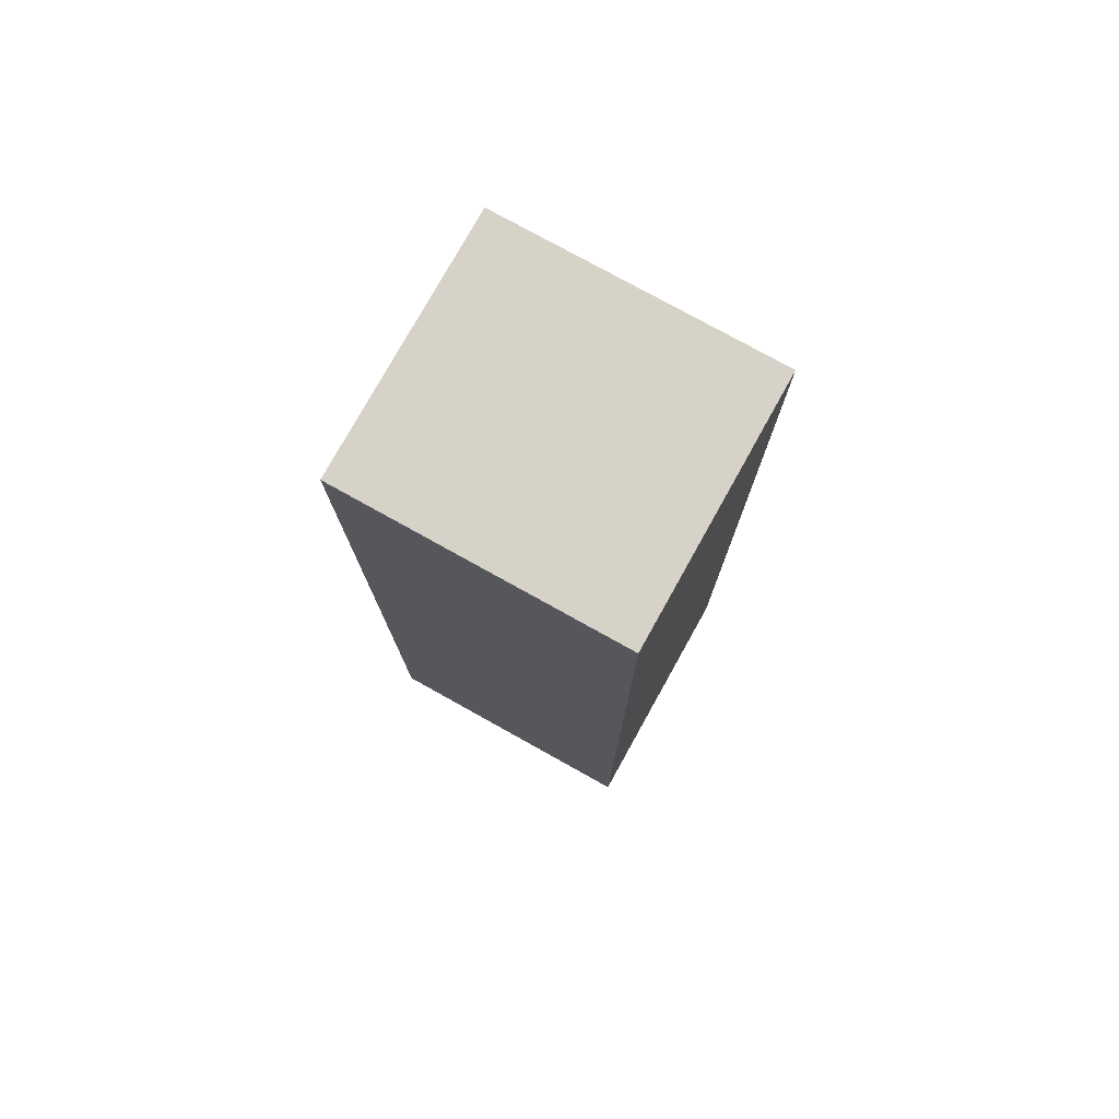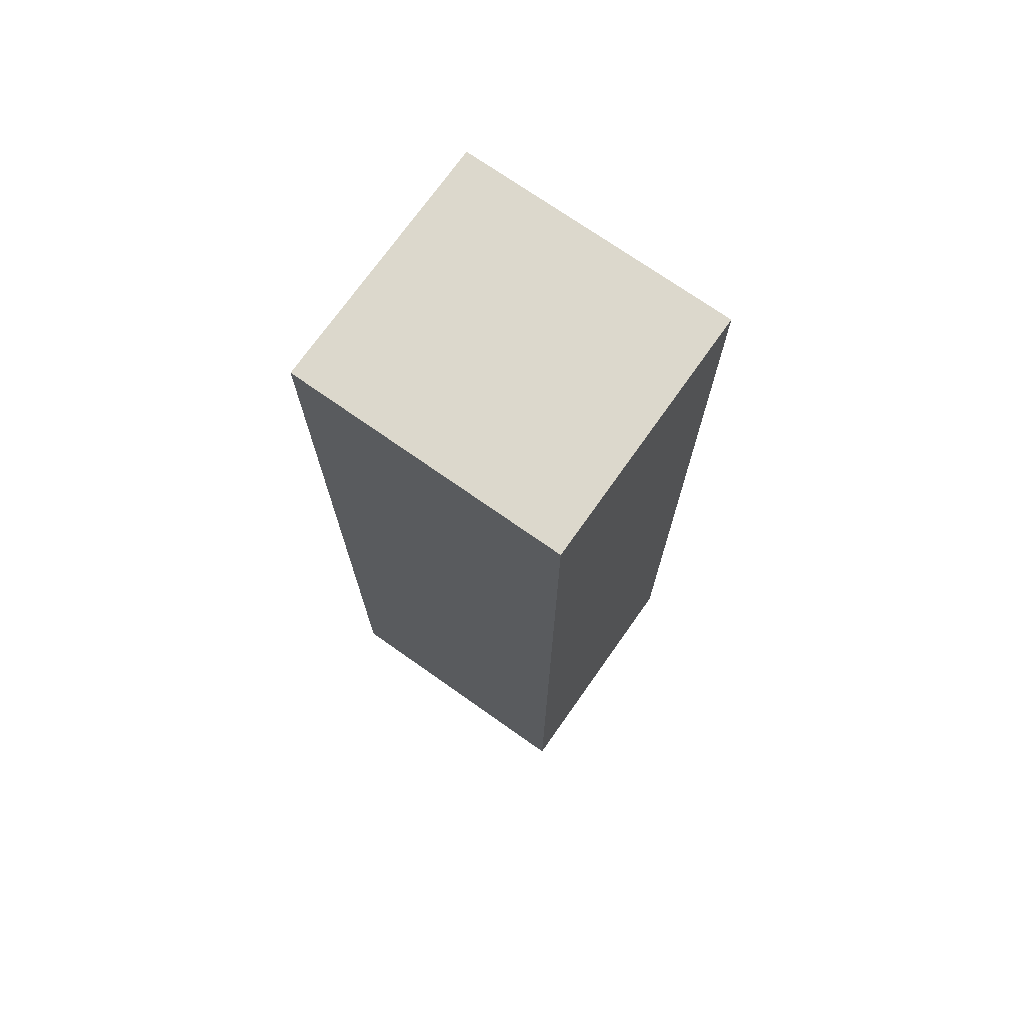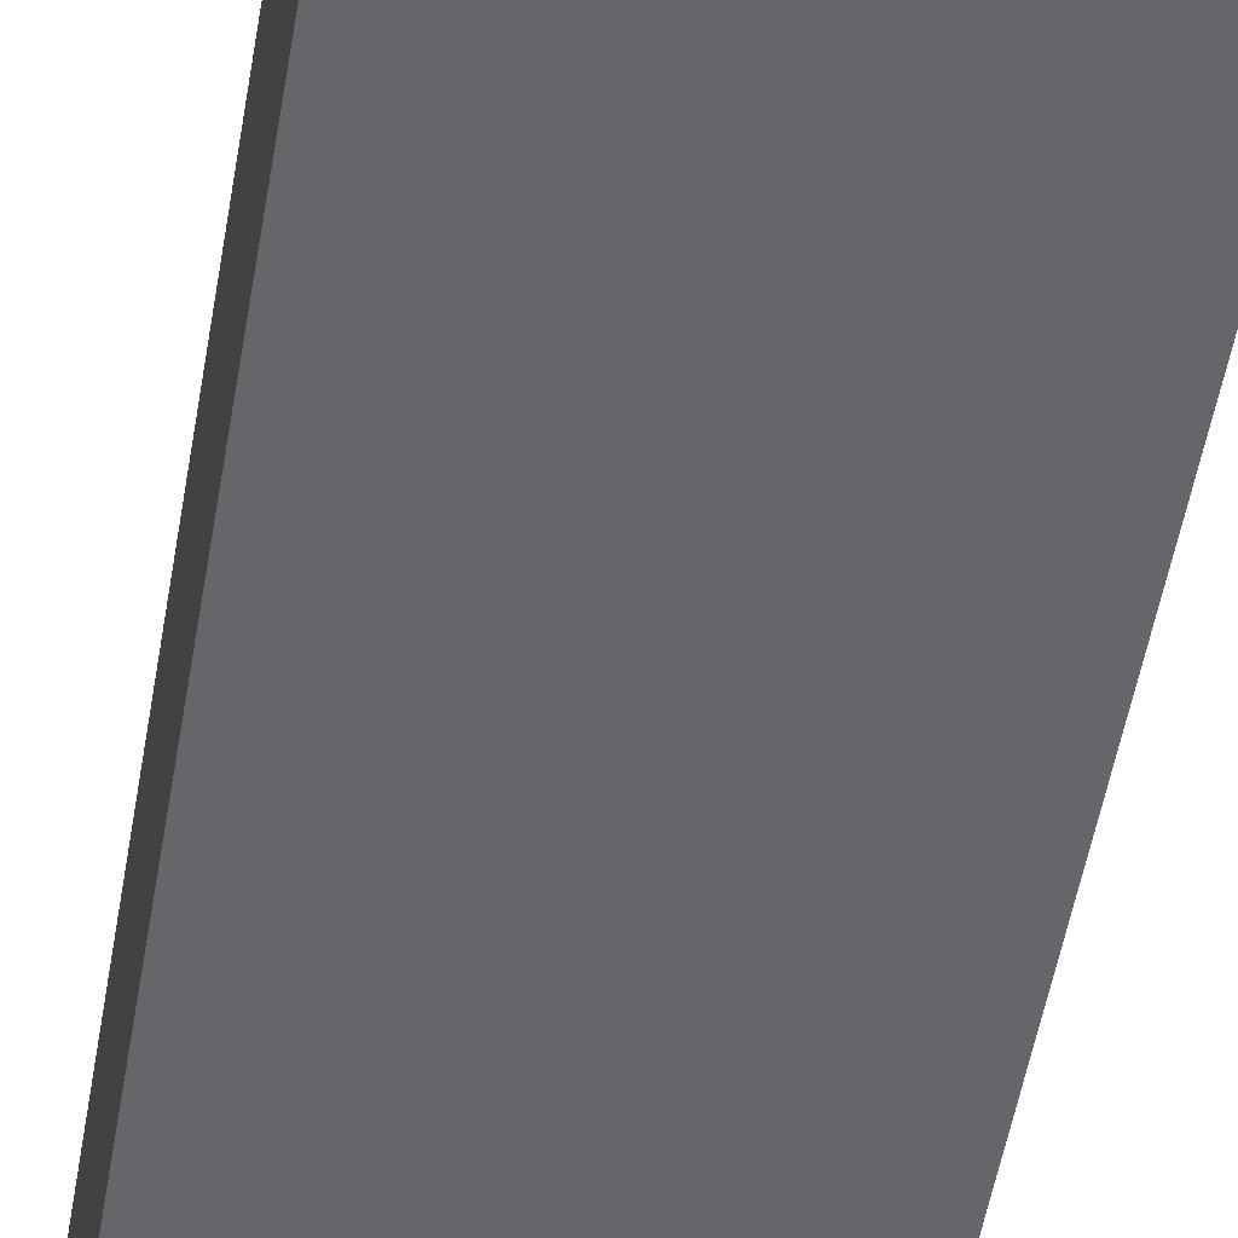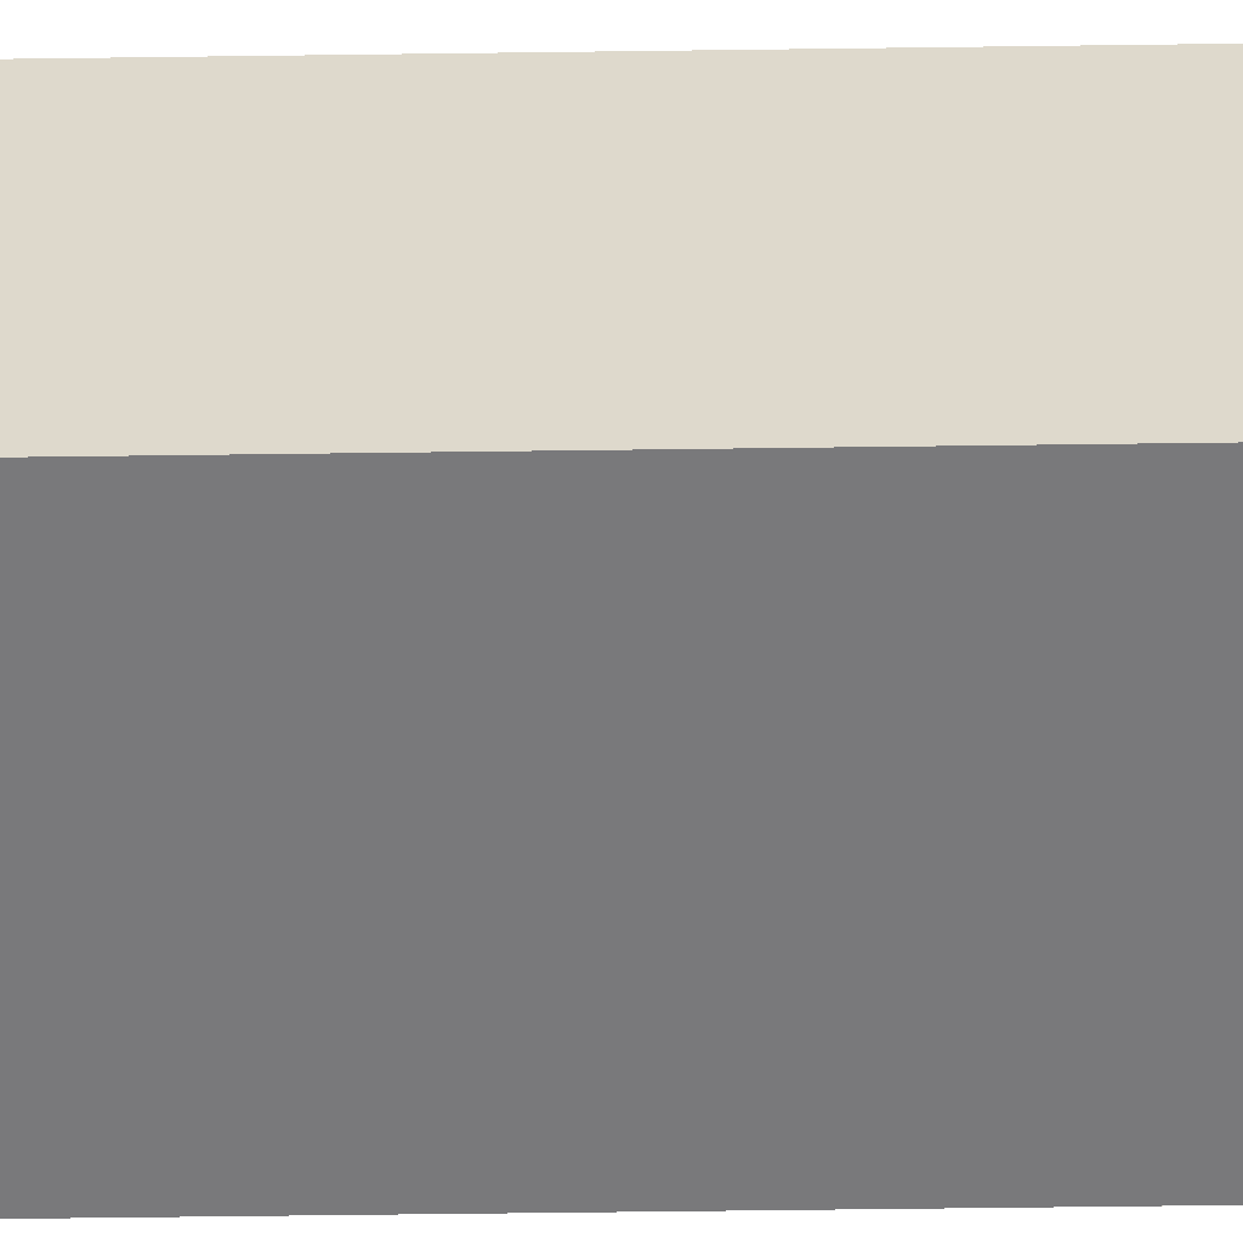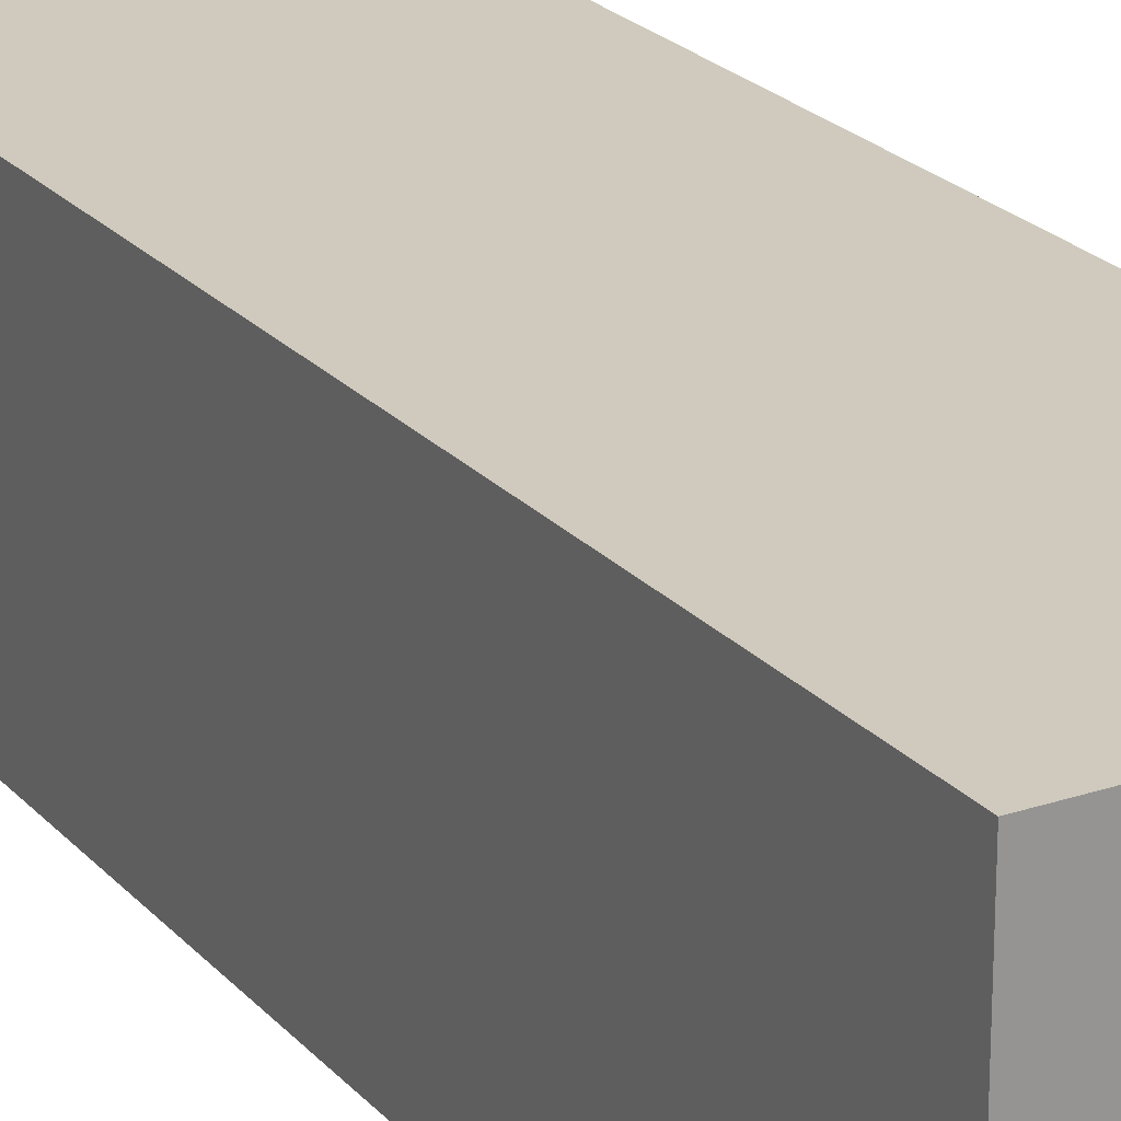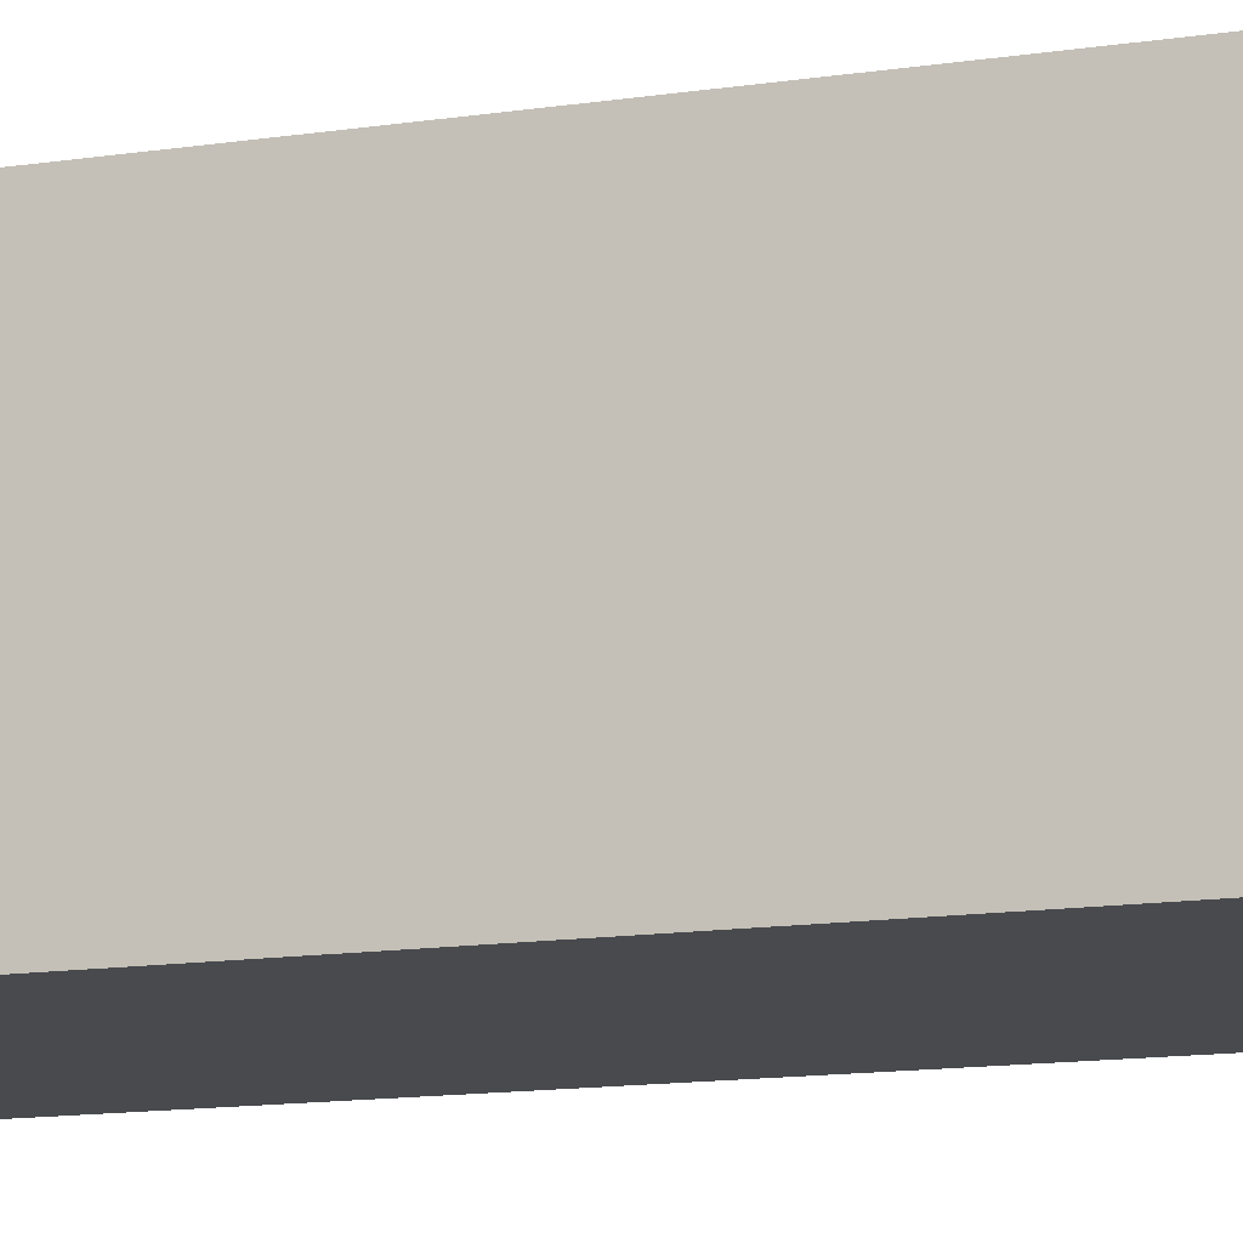
<metadata>
{"format":"obj","ext":"obj","renderer":"f3d","projection":"perspective","resolution":1024,"background":"white","views":[{"elev":77.3,"azim":-150.9,"up":"+Y"},{"elev":72.7,"azim":-144.8,"up":"+Y"},{"elev":-51.7,"azim":170.4,"up":"+Z"},{"elev":-57.9,"azim":90.8,"up":"+Z"},{"elev":22.8,"azim":-30.0,"up":"+Z"},{"elev":-12.8,"azim":-70.1,"up":"+Z"}]}
</metadata>
<code>
g default
v -0.1924 -1.312 0.1769
v 0.1924 -1.312 0.1769
v -0.1924 0 0.1769
v 0.1924 0 0.1769
v -0.1924 0 -0.1769
v 0.1924 0 -0.1769
v -0.1924 -1.312 -0.1769
v 0.1924 -1.312 -0.1769
g leg:pCube3group1
f 1 2 4 3
f 3 4 6 5
f 5 6 8 7
f 7 8 2 1
f 2 8 6 4
f 7 1 3 5

</code>
